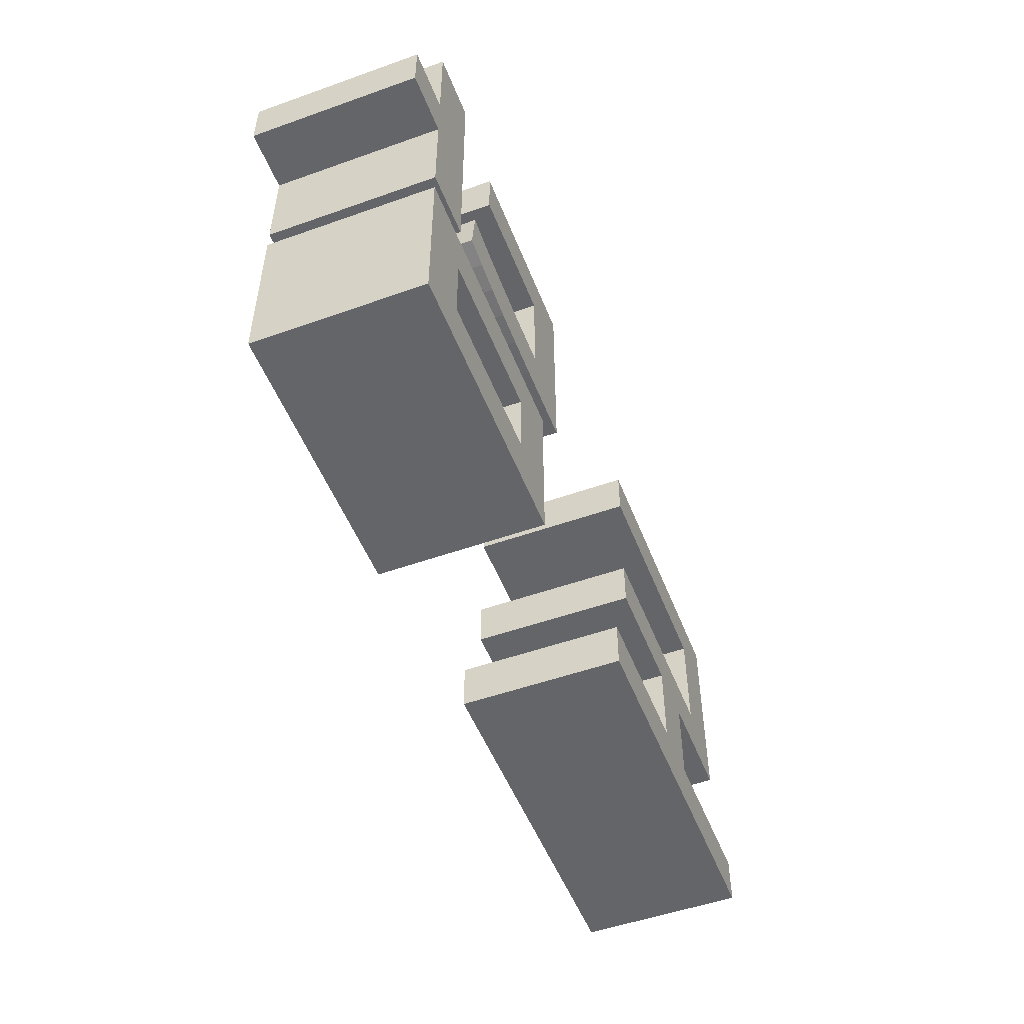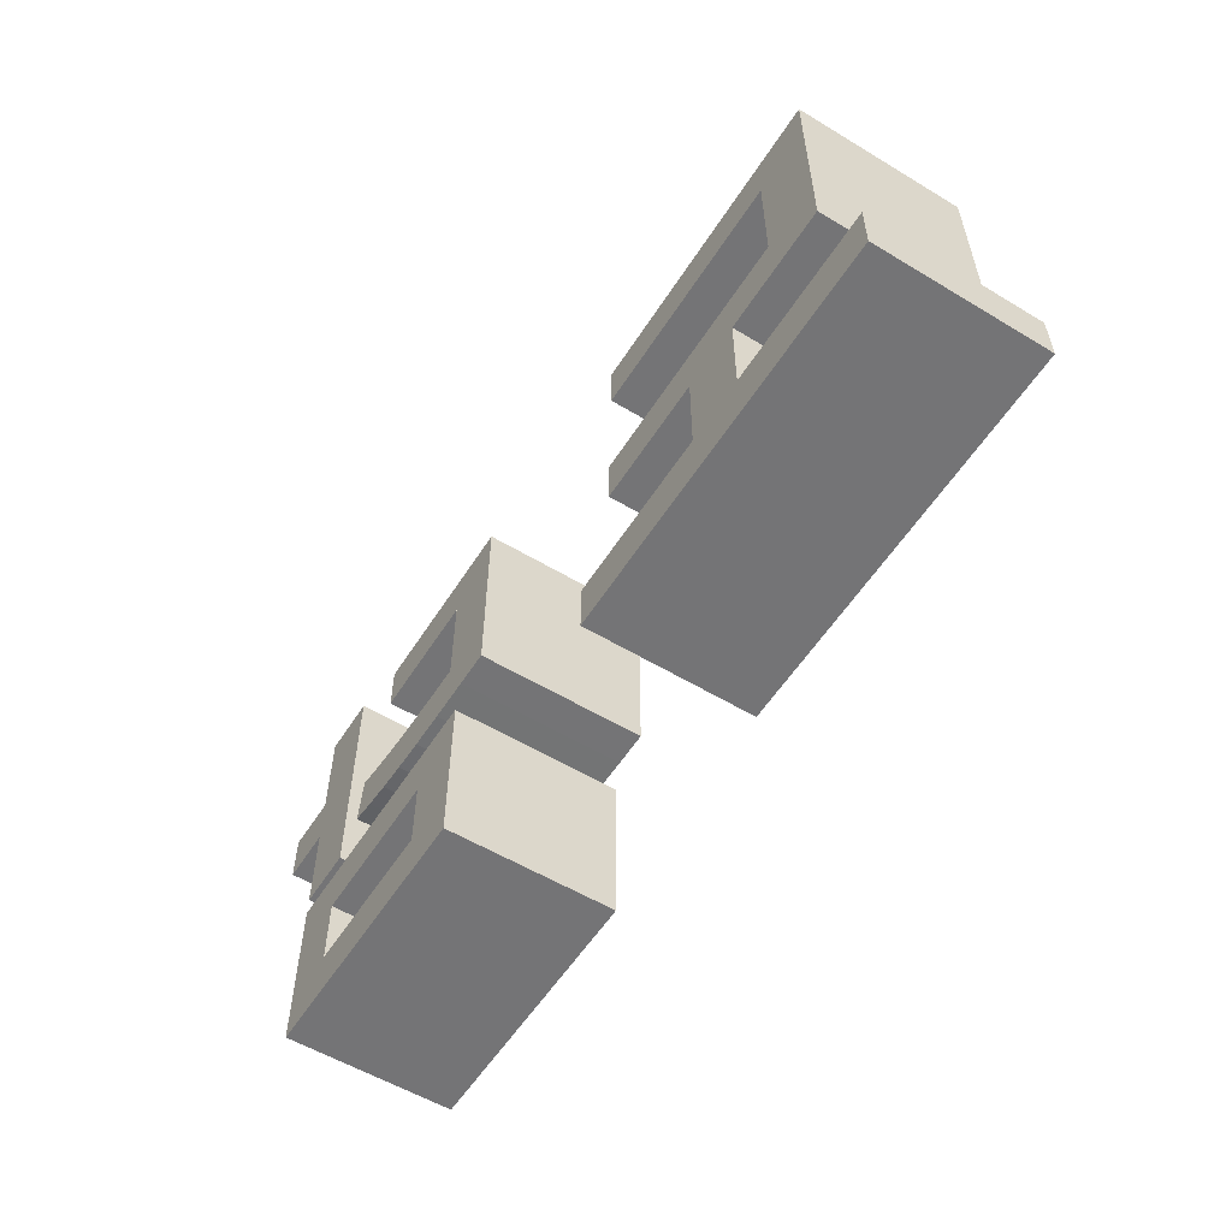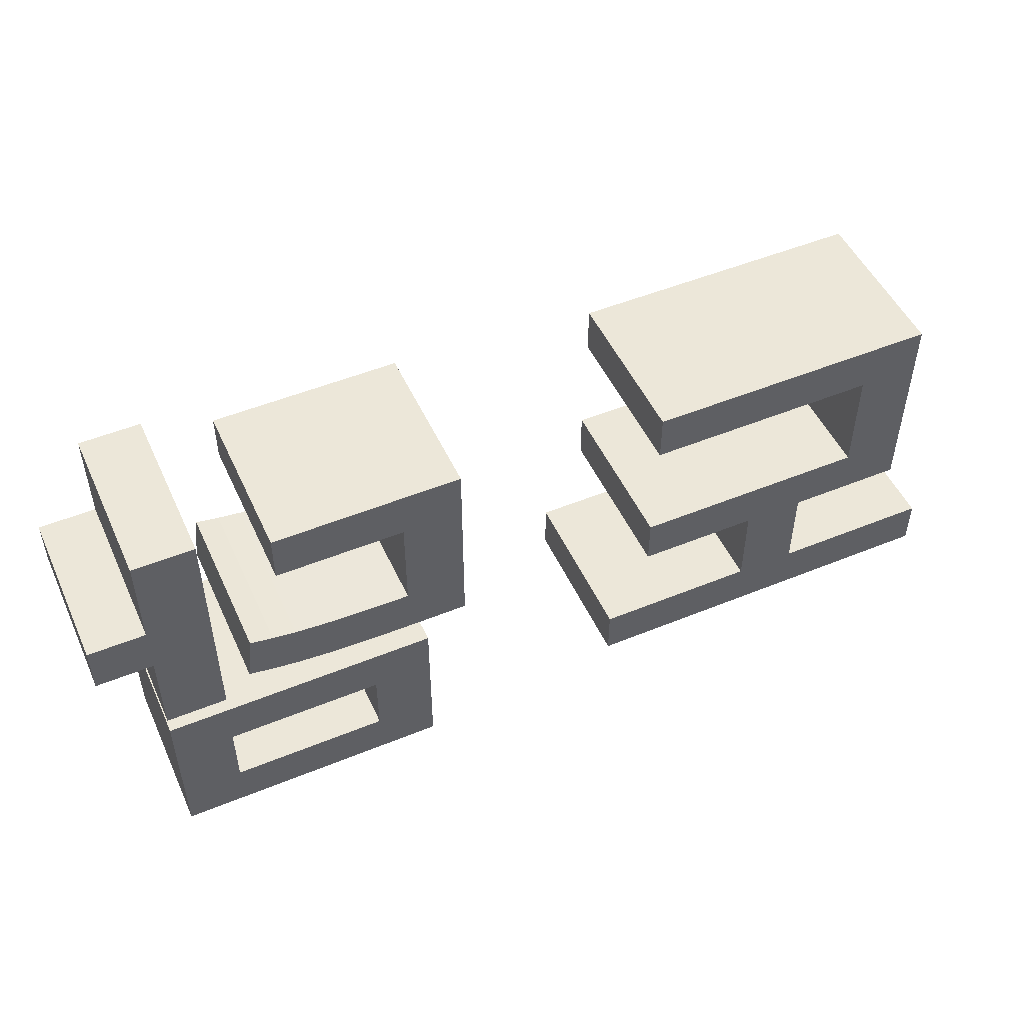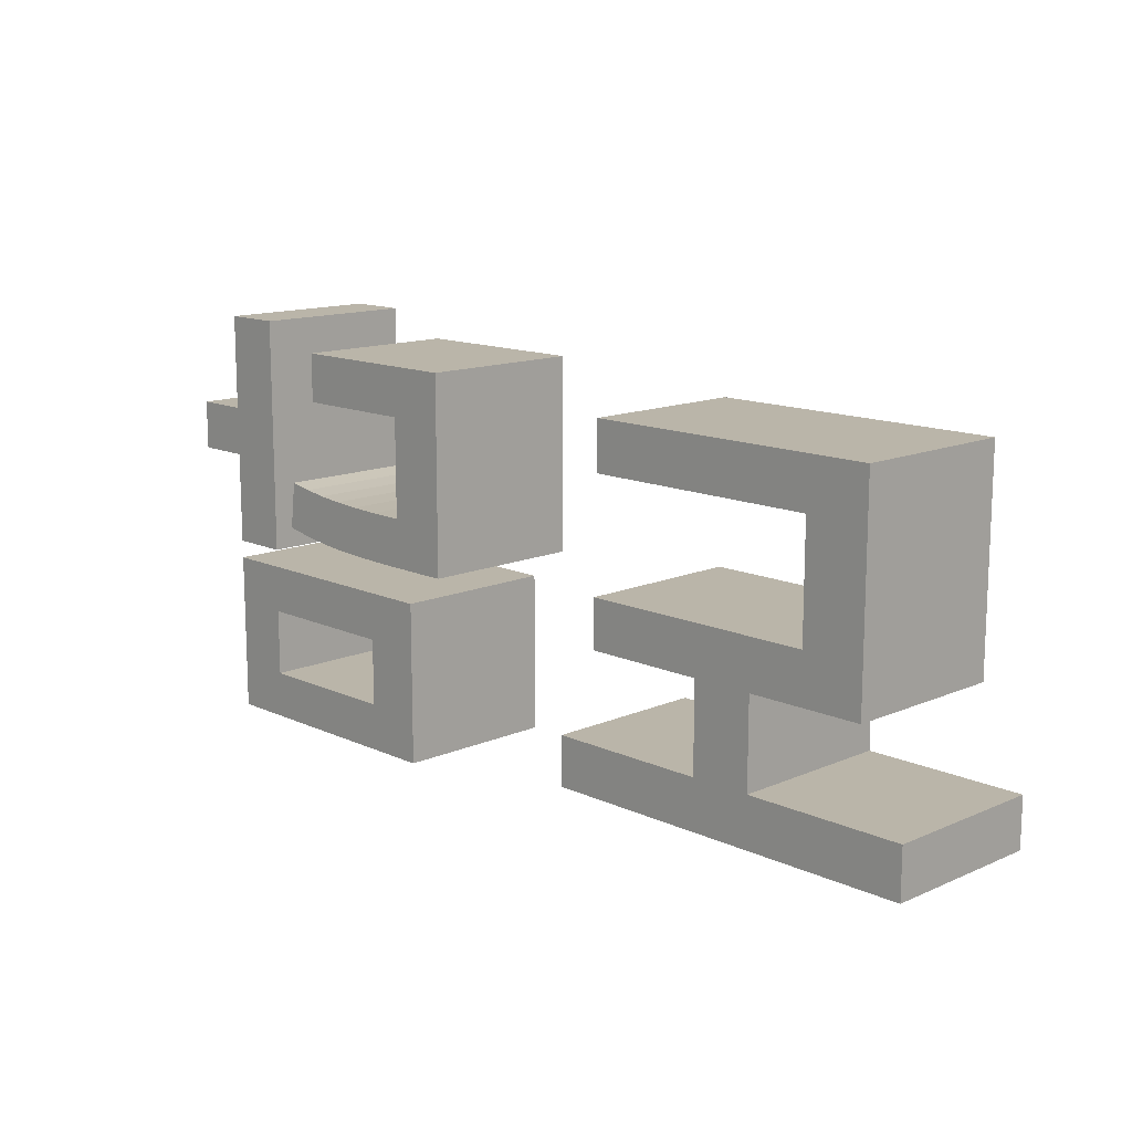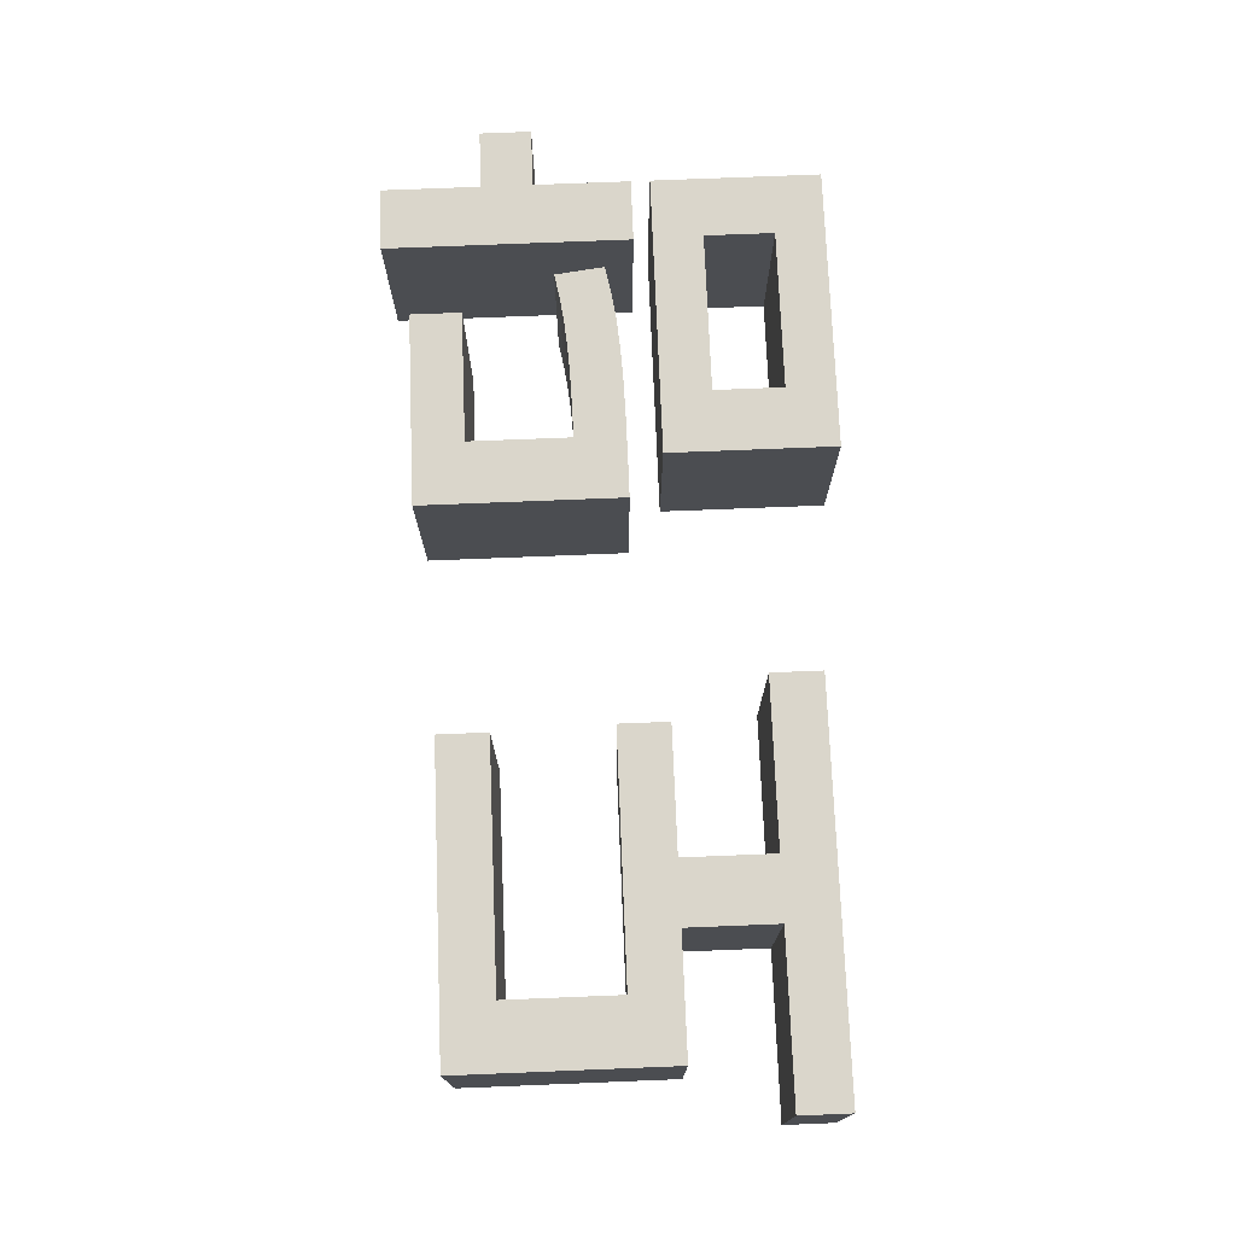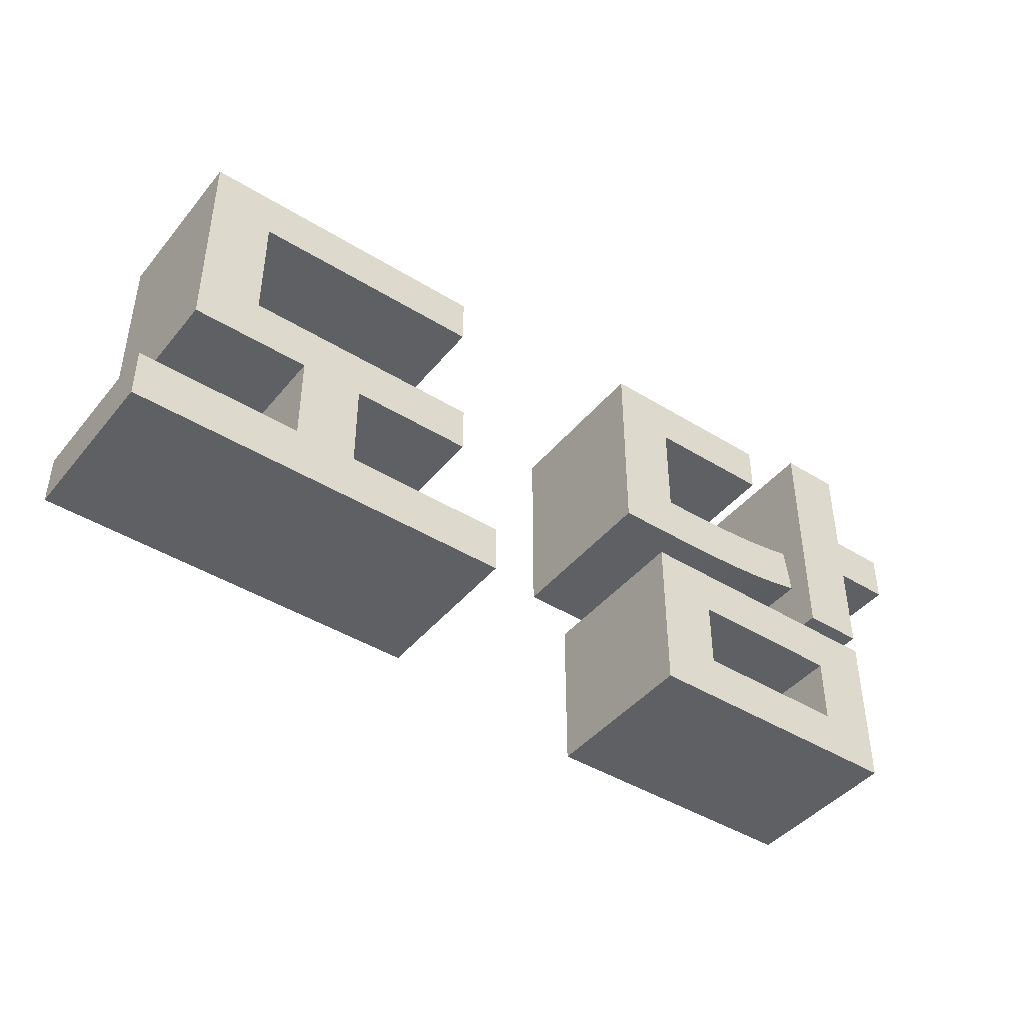
<metadata>
{"format":"obj","ext":"obj","renderer":"f3d","projection":"perspective","resolution":1024,"background":"white","views":[{"elev":-51.4,"azim":111.1,"up":"+Y"},{"elev":-56.3,"azim":-122.2,"up":"+Y"},{"elev":50.2,"azim":155.8,"up":"+Y"},{"elev":13.5,"azim":-134.2,"up":"+Y"},{"elev":74.0,"azim":-92.3,"up":"+Z"},{"elev":-43.4,"azim":-36.2,"up":"+Y"}]}
</metadata>
<code>
o obj_0
v -11.01 		-48.38 		10
v -11.01 		-45.38 		10
v -11.01 		-45.38 		0
v -11.01 		-48.38 		0
v 41.55 		-50.14 		0
v 41.55 		-50.14 		10
v 24.91 		-50.14 		10
v 24.91 		-50.14 		0
v -1.29 		-45.38 		0
v 2.39 		-45.38 		0
v 33.11 		-35.07 		0
v 12.17 		-45.38 		0
v 12.17 		-48.38 		0
v 41.55 		-39.2 		0
v 37.89 		-39.2 		0
v 9.49 		-27.42 		0
v 9.49 		-30.36 		0
v -4.61 		-30.36 		0
v 37.97 		-43.2 		0
v -8.31 		-27.42 		0
v -4.61 		-37.1 		0
v 12.17 		-45.38 		10
v 2.39 		-45.38 		10
v -8.31 		-40.04 		0
v -1.29 		-45.38 		10
v 37.97 		-47.28 		0
v 9.69 		-37.1 		0
v 12.17 		-48.38 		10
v -4.61 		-30.36 		10
v 9.49 		-30.36 		10
v 9.49 		-27.42 		10
v 9.69 		-40.04 		0
v 2.39 		-40.04 		0
v -1.29 		-40.04 		0
v -8.31 		-27.42 		10
v -4.61 		-37.1 		10
v 41.55 		-40.3 		0
v 22.39 		-26.4 		10
v 44.95 		-30.6 		0
v 22.39 		-26.4 		0
v 41.55 		-39.2 		10
v 37.89 		-39.2 		10
v 41.55 		-30.6 		0
v 41.55 		-30.6 		10
v 44.95 		-33.58 		0
v 41.55 		-24.82 		0
v 22.39 		-38.34 		0
v 22.39 		-38.34 		10
v 37.89 		-24.82 		0
v 41.55 		-40.3 		10
v 44.95 		-30.6 		10
v 33.77 		-26.4 		0
v 33.77 		-29.36 		0
v 26.03 		-29.36 		0
v 37.97 		-43.2 		10
v 36.25 		-37.5 		0
v 34.69 		-37.8 		0
v 33.07 		-38.03 		0
v 34.51 		-34.88 		0
v 37.97 		-47.28 		10
v 26.03 		-35.38 		0
v 41.55 		-33.58 		0
v 44.95 		-33.58 		10
v 28.15 		-35.36 		0
v 41.55 		-24.82 		10
v 37.89 		-24.82 		10
v 30 		-35.3 		0
v 33.07 		-38.03 		10
v 28.15 		-35.36 		10
v 35.89 		-34.62 		0
v 31.63 		-35.21 		0
v 28.53 		-43.2 		0
v 28.53 		-47.28 		0
v 24.91 		-40.3 		0
v 34.69 		-37.8 		10
v 33.77 		-26.4 		10
v 26.03 		-29.36 		10
v 33.77 		-29.36 		10
v 31.34 		-38.18 		0
v 29.39 		-38.28 		0
v 27.14 		-38.33 		0
v 36.25 		-37.5 		10
v 24.53 		-38.34 		0
v 41.55 		-33.58 		10
v 30 		-35.3 		10
v 31.63 		-35.21 		10
v 35.89 		-34.62 		10
v 34.51 		-34.88 		10
v 26.03 		-35.38 		10
v 33.11 		-35.07 		10
v 24.91 		-40.3 		10
v 9.69 		-37.1 		10
v -8.31 		-40.04 		10
v -1.29 		-40.04 		10
v 2.39 		-40.04 		10
v 9.69 		-40.04 		10
v 28.53 		-43.2 		10
v 28.53 		-47.28 		10
v 24.53 		-38.34 		10
v 27.14 		-38.33 		10
v 29.39 		-38.28 		10
v 31.34 		-38.18 		10
g group_0_15277357
f 1 2 3
f 1 3 4
f 5 6 8
f 8 6 7
f 8 73 5
f 13 4 10
f 12 13 10
f 16 17 18
f 16 18 20
f 18 21 20
f 24 20 21
f 60 98 6
f 25 1 23
f 22 23 28
f 31 29 30
f 32 33 27
f 21 27 33
f 33 34 21
f 24 21 34
f 1 4 28
f 13 28 4
f 36 29 35
f 35 29 31
f 37 5 19
f 26 19 5
f 47 38 40
f 41 42 15
f 41 15 14
f 46 43 49
f 38 47 48
f 63 45 51
f 52 53 54
f 55 97 19
f 58 11 57
f 11 59 57
f 56 57 59
f 40 52 54
f 39 51 45
f 98 60 26
f 61 47 54
f 40 54 47
f 43 45 62
f 45 43 39
f 55 19 26
f 55 26 60
f 64 67 80
f 65 46 49
f 65 49 66
f 79 80 67
f 14 15 62
f 49 43 15
f 62 15 43
f 59 70 56
f 71 79 67
f 44 84 51
f 74 37 72
f 19 72 37
f 65 66 44
f 73 8 72
f 58 57 75
f 58 75 68
f 74 72 8
f 26 5 73
f 39 43 44
f 39 44 51
f 76 77 78
f 65 44 43
f 65 43 46
f 76 38 77
f 15 66 49
f 57 56 82
f 57 82 75
f 11 58 71
f 79 71 58
f 61 64 81
f 81 64 80
f 81 83 61
f 47 61 83
f 54 53 78
f 54 78 77
f 63 51 84
f 9 10 4
f 3 9 4
f 33 10 9
f 33 9 34
f 45 63 84
f 67 64 69
f 67 69 85
f 53 52 76
f 53 76 78
f 84 41 14
f 71 67 85
f 71 85 86
f 11 71 86
f 82 87 88
f 54 77 89
f 89 61 54
f 38 76 40
f 52 40 76
f 100 101 69
f 37 74 50
f 64 61 89
f 64 89 69
f 50 74 91
f 41 84 42
f 97 55 50
f 35 93 36
f 93 94 36
f 94 95 36
f 92 36 95
f 92 95 96
f 84 62 45
f 91 74 8
f 91 8 7
f 9 3 2
f 9 2 25
f 7 6 98
f 62 84 14
f 34 9 25
f 34 25 94
f 97 72 19
f 70 87 82
f 70 82 56
f 95 23 10
f 95 10 33
f 6 50 55
f 6 55 60
f 70 59 88
f 70 88 87
f 12 10 23
f 12 23 22
f 72 97 98
f 72 98 73
f 93 24 34
f 93 34 94
f 11 86 90
f 95 33 32
f 95 32 96
f 26 73 98
f 88 59 11
f 88 11 90
f 84 44 42
f 32 27 92
f 32 92 96
f 83 99 48
f 83 48 47
f 17 30 29
f 17 29 18
f 81 100 99
f 81 99 83
f 17 16 31
f 17 31 30
f 66 42 44
f 37 50 5
f 6 5 50
f 80 101 100
f 80 100 81
f 21 18 29
f 21 29 36
f 15 42 66
f 79 102 101
f 79 101 80
f 68 75 90
f 90 86 68
f 88 90 75
f 82 88 75
f 20 24 35
f 27 21 36
f 27 36 92
f 38 48 77
f 79 58 102
f 68 102 58
f 89 77 48
f 24 93 35
f 12 22 28
f 12 28 13
f 99 100 89
f 48 99 89
f 31 16 20
f 31 20 35
f 2 1 25
f 28 23 1
f 23 95 94
f 23 94 25
f 91 7 97
f 50 91 97
f 98 97 7
f 86 85 102
f 101 102 85
f 85 69 101
f 68 86 102
f 69 89 100

</code>
